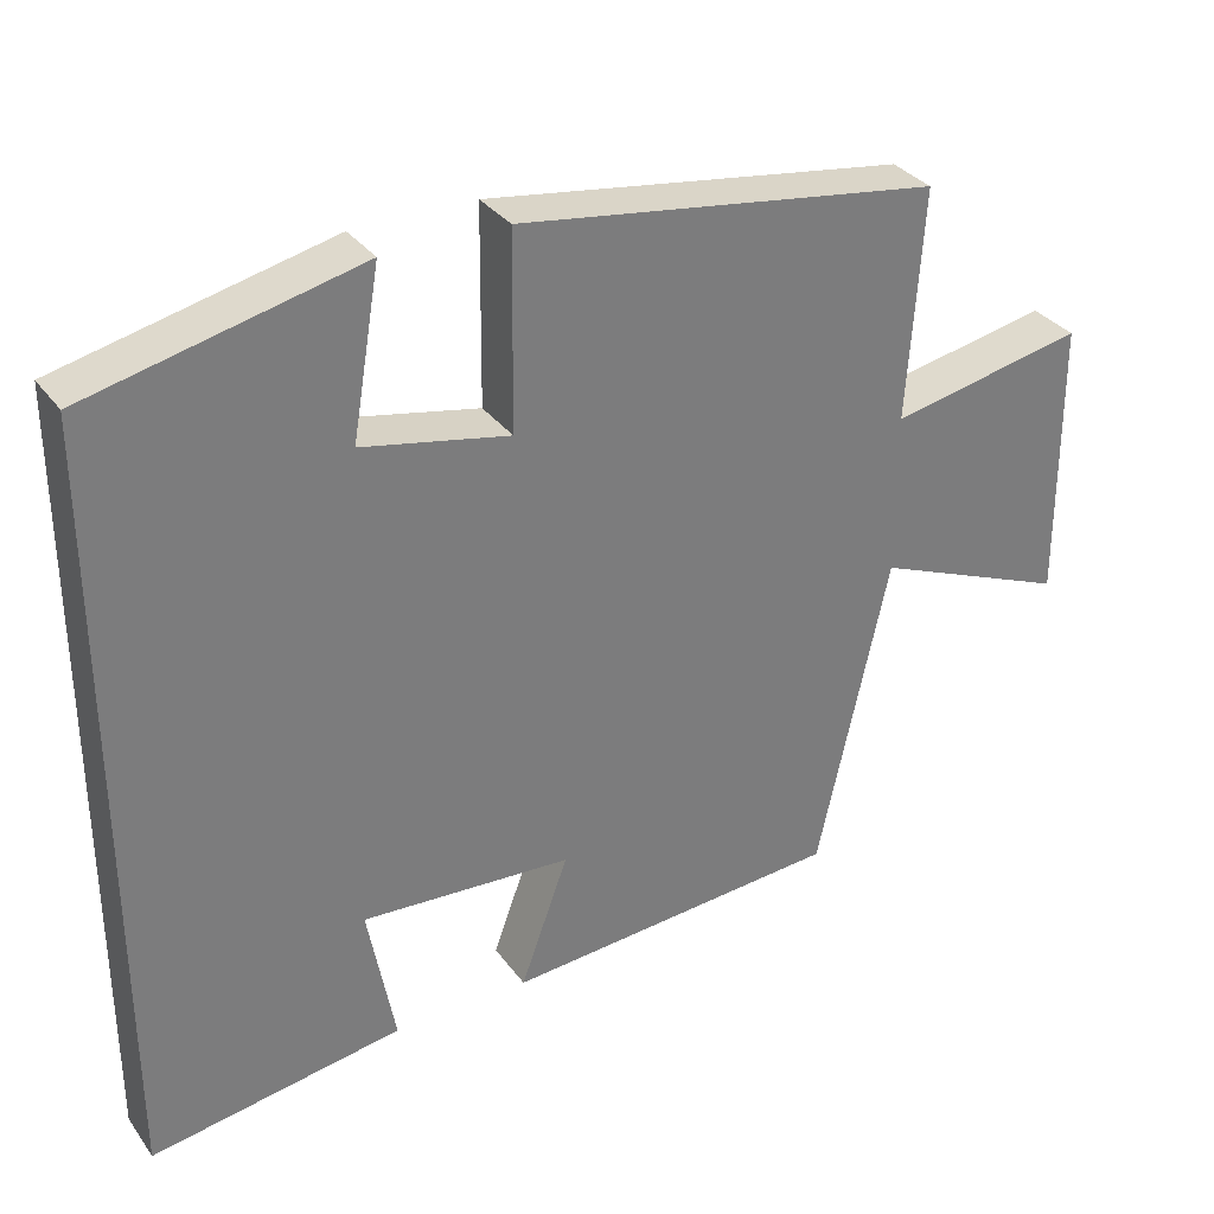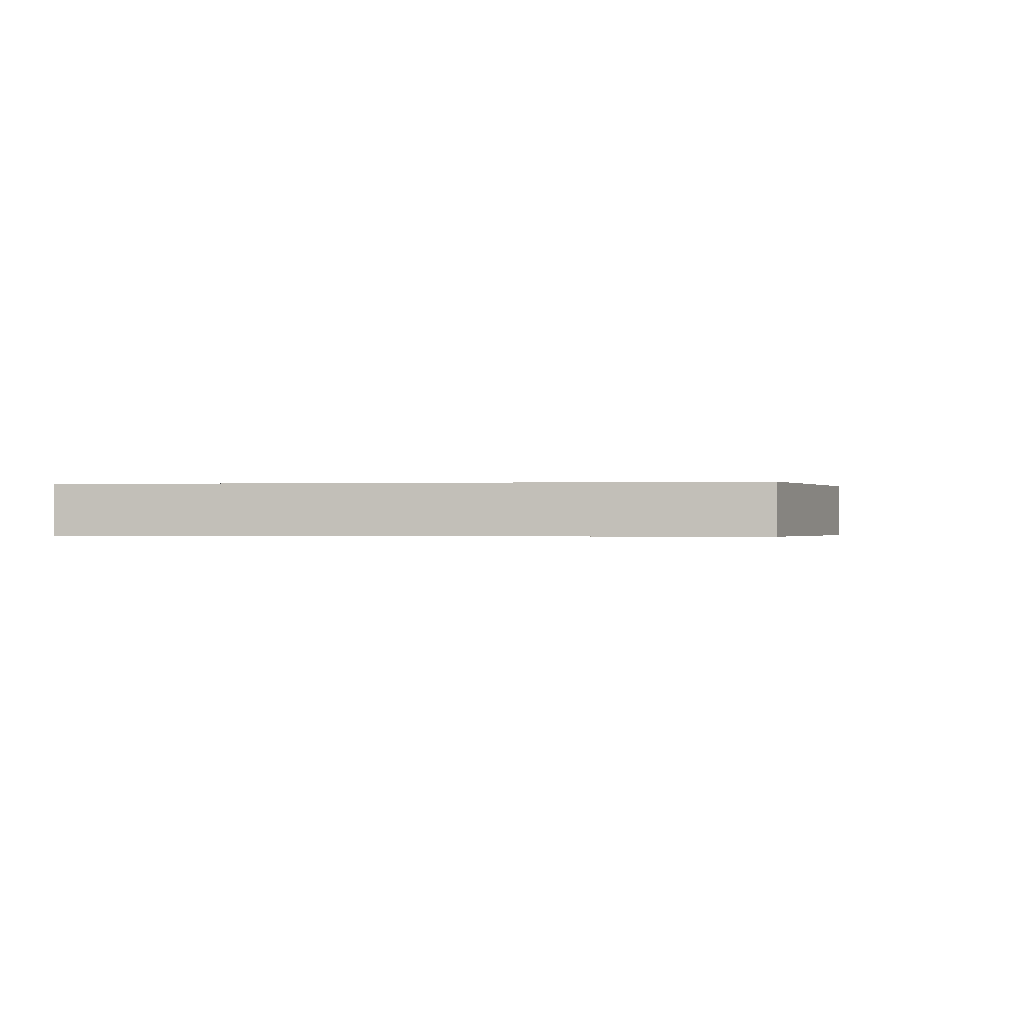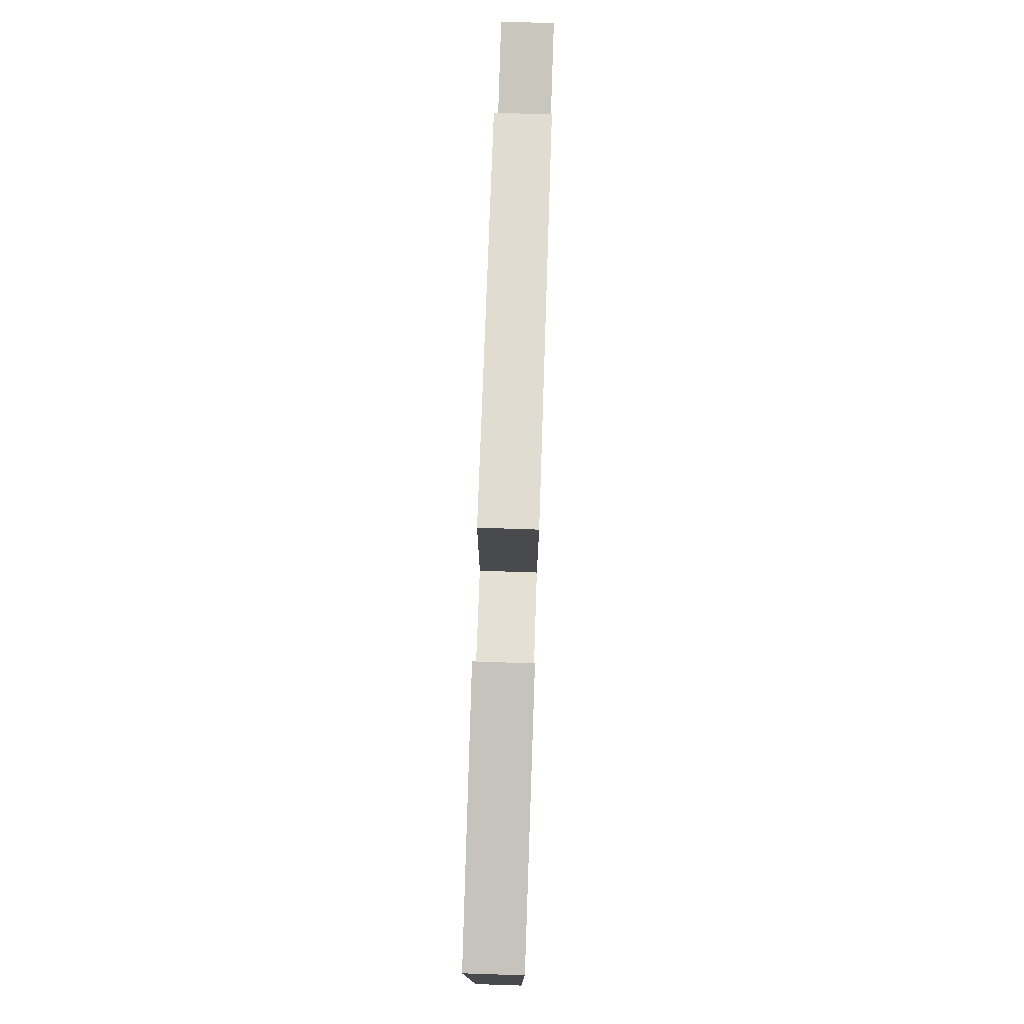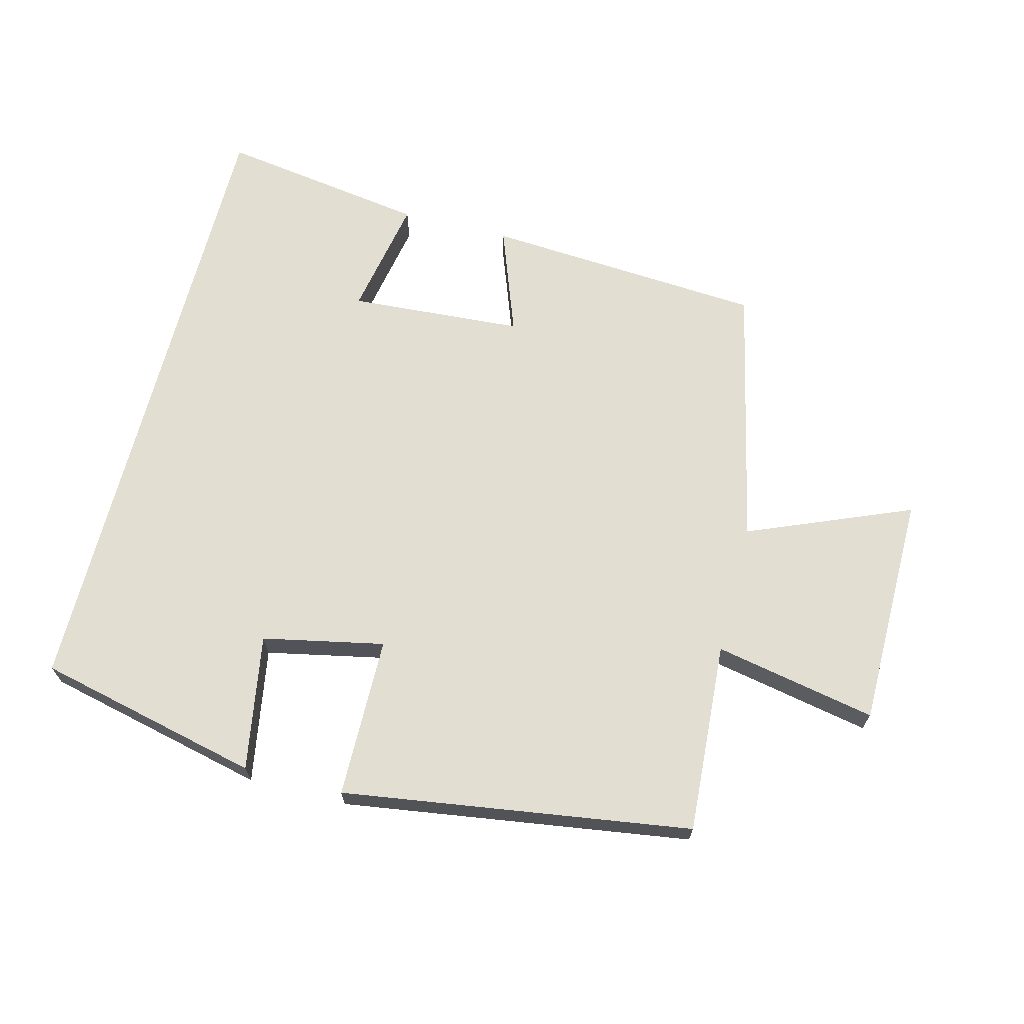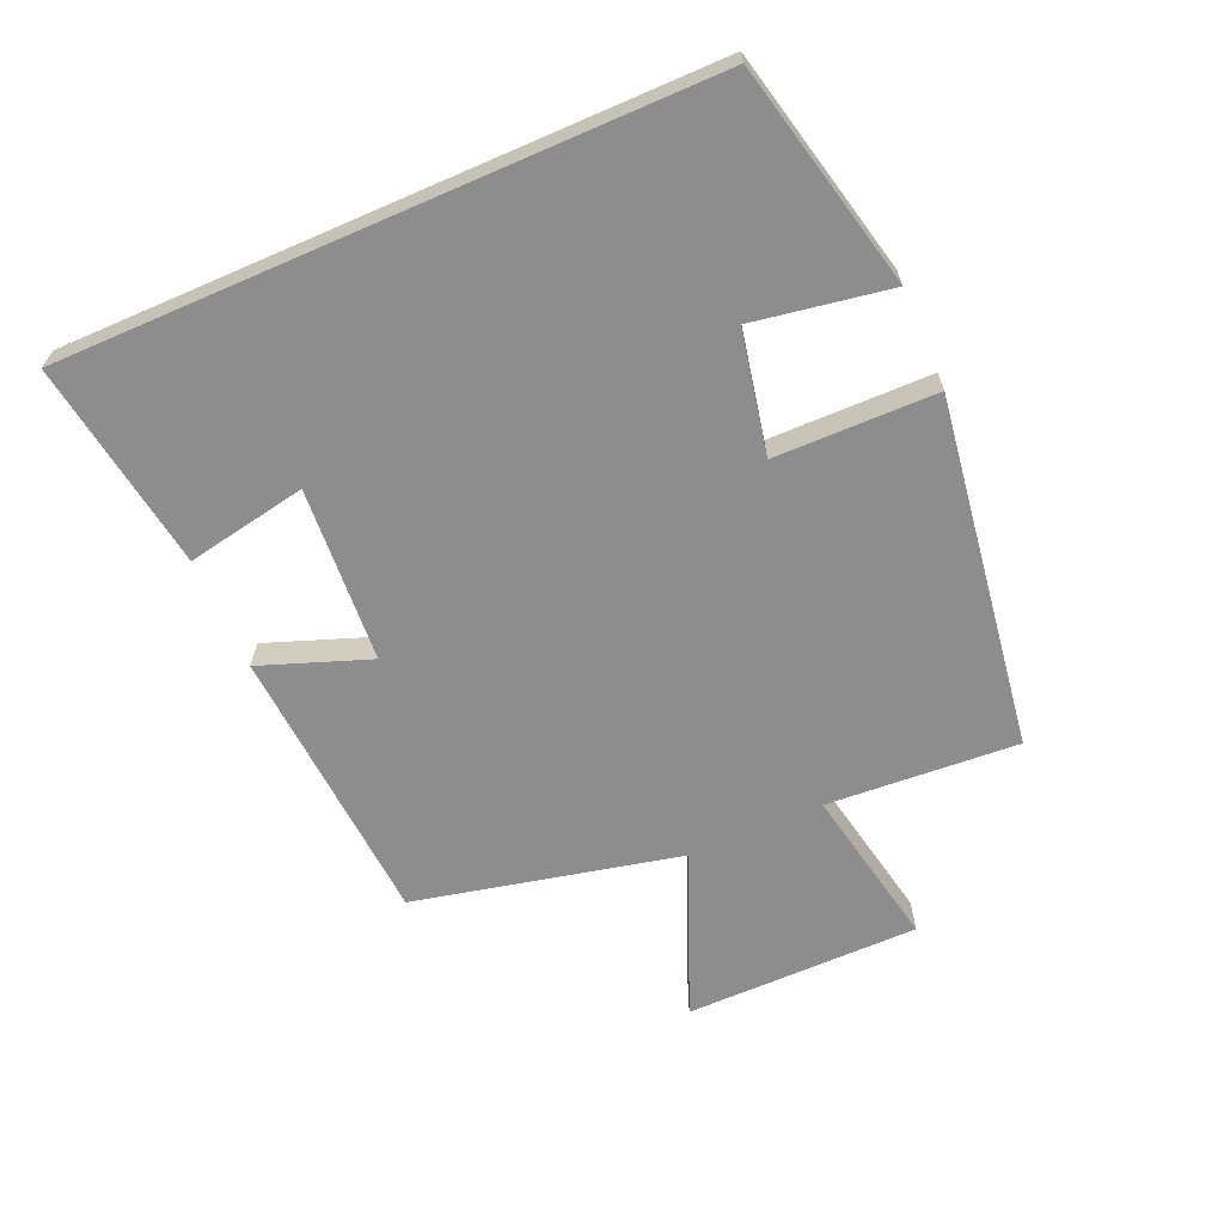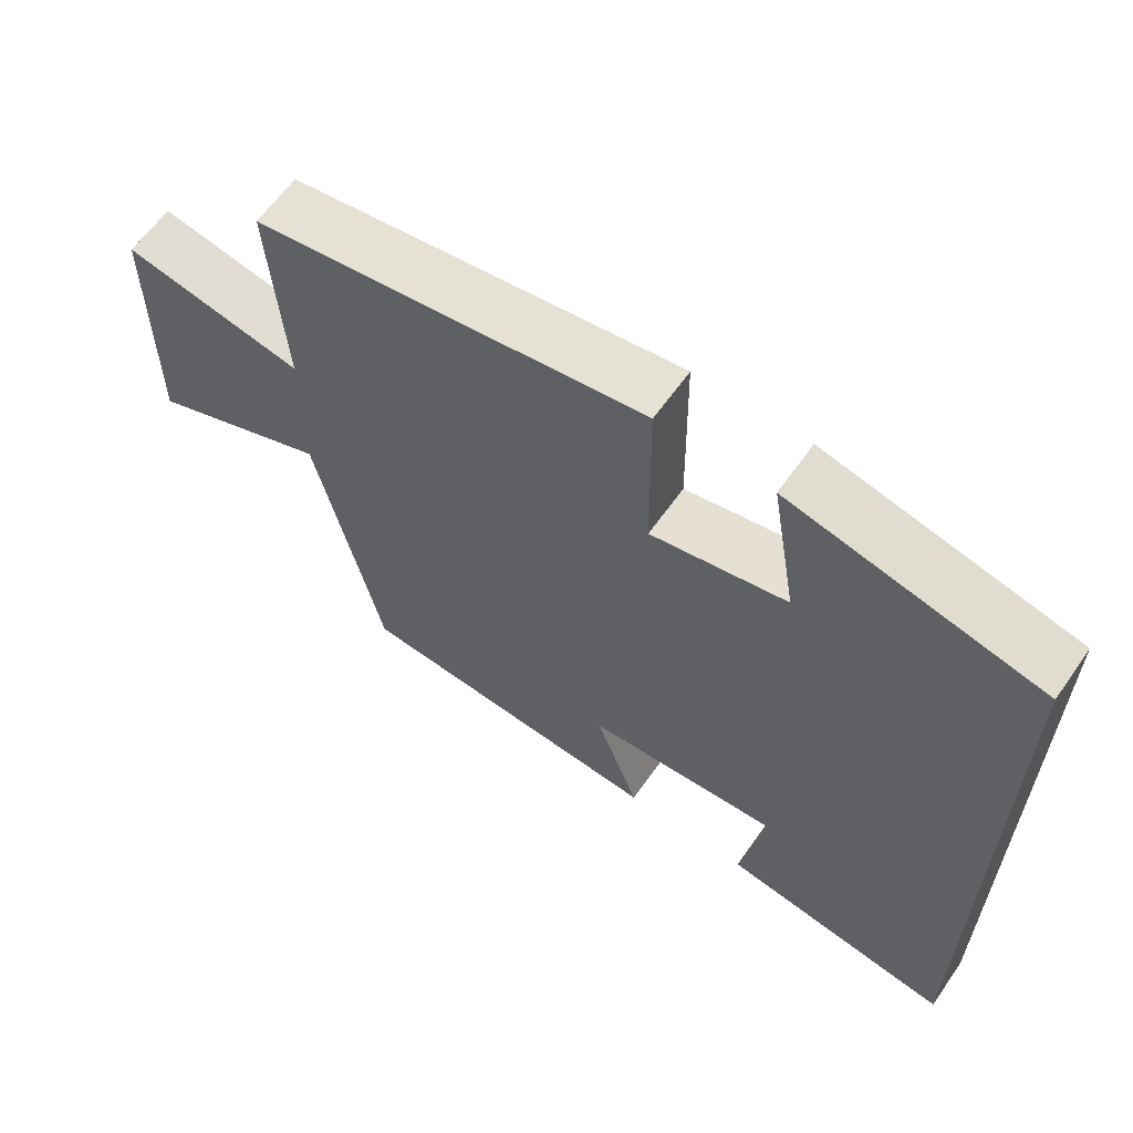
<metadata>
{"format":"obj","ext":"obj","renderer":"f3d","projection":"perspective","resolution":1024,"background":"white","views":[{"elev":32.8,"azim":-30.4,"up":"+Z"},{"elev":-0.3,"azim":-80.5,"up":"+Y"},{"elev":77.8,"azim":-88.1,"up":"+Z"},{"elev":67.5,"azim":14.4,"up":"+Y"},{"elev":-64.6,"azim":-66.4,"up":"+Y"},{"elev":62.2,"azim":-145.0,"up":"+Z"}]}
</metadata>
<code>
v -0.5 0.07 -0.548
v -0.5 0.07 0.422
v -0.161 0.07 0.5
v -0.196 0.07 0.294
v -0.012 0.07 0.256
v -0.009 0.07 0.5
v 0.519 0.07 0.422
v 0.5 0.07 0.133
v 0.745 0.07 0.181
v 0.747 0.07 -0.173
v 0.5 0.07 -0.071
v 0.411 0.07 -0.471
v -0.014 0.07 -0.5
v 0.046 0.07 -0.336
v -0.218 0.07 -0.318
v -0.184 0.07 -0.5
v -0.5 0 -0.548
v -0.5 0 0.422
v -0.161 0 0.5
v -0.196 0 0.294
v -0.012 0 0.256
v -0.009 0 0.5
v 0.519 0 0.422
v 0.5 0 0.133
v 0.745 0 0.181
v 0.747 0 -0.173
v 0.5 0 -0.071
v 0.411 0 -0.471
v -0.014 0 -0.5
v 0.046 0 -0.336
v -0.218 0 -0.318
v -0.184 0 -0.5
f 15 16 1 2
f 14 15 2
f 11 12 13 14
f 11 14 2
f 8 9 10 11
f 5 6 7 8
f 4 5 8 11
f 2 3 4
f 2 4 11
f 18 17 32 31
f 18 31 30
f 30 29 28 27
f 18 30 27
f 27 26 25 24
f 24 23 22 21
f 27 24 21 20
f 20 19 18
f 27 20 18
f 1 17 18 2
f 2 18 19 3
f 3 19 20 4
f 4 20 21 5
f 5 21 22 6
f 6 22 23 7
f 7 23 24 8
f 8 24 25 9
f 9 25 26 10
f 10 26 27 11
f 11 27 28 12
f 12 28 29 13
f 13 29 30 14
f 14 30 31 15
f 15 31 32 16
f 16 32 17 1

</code>
